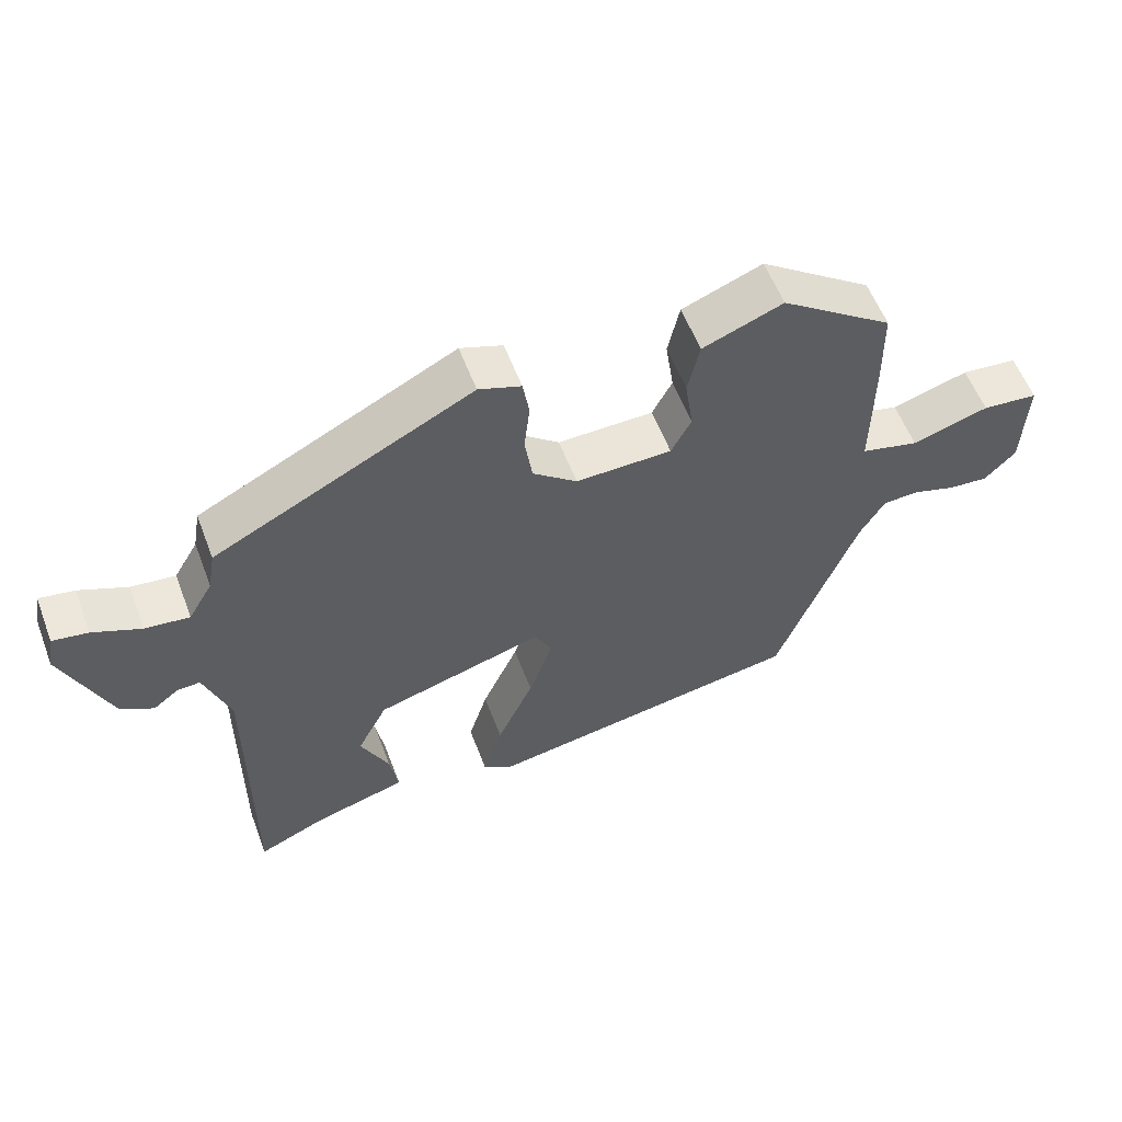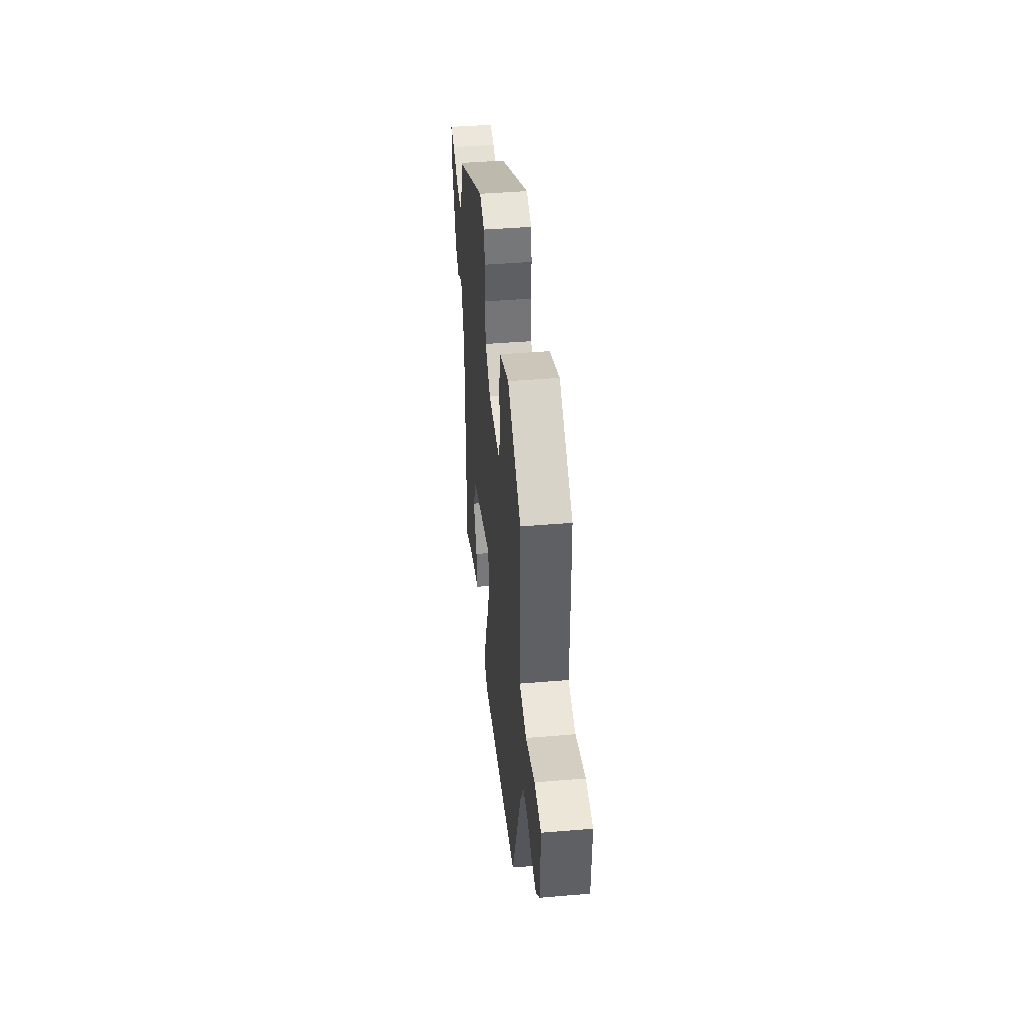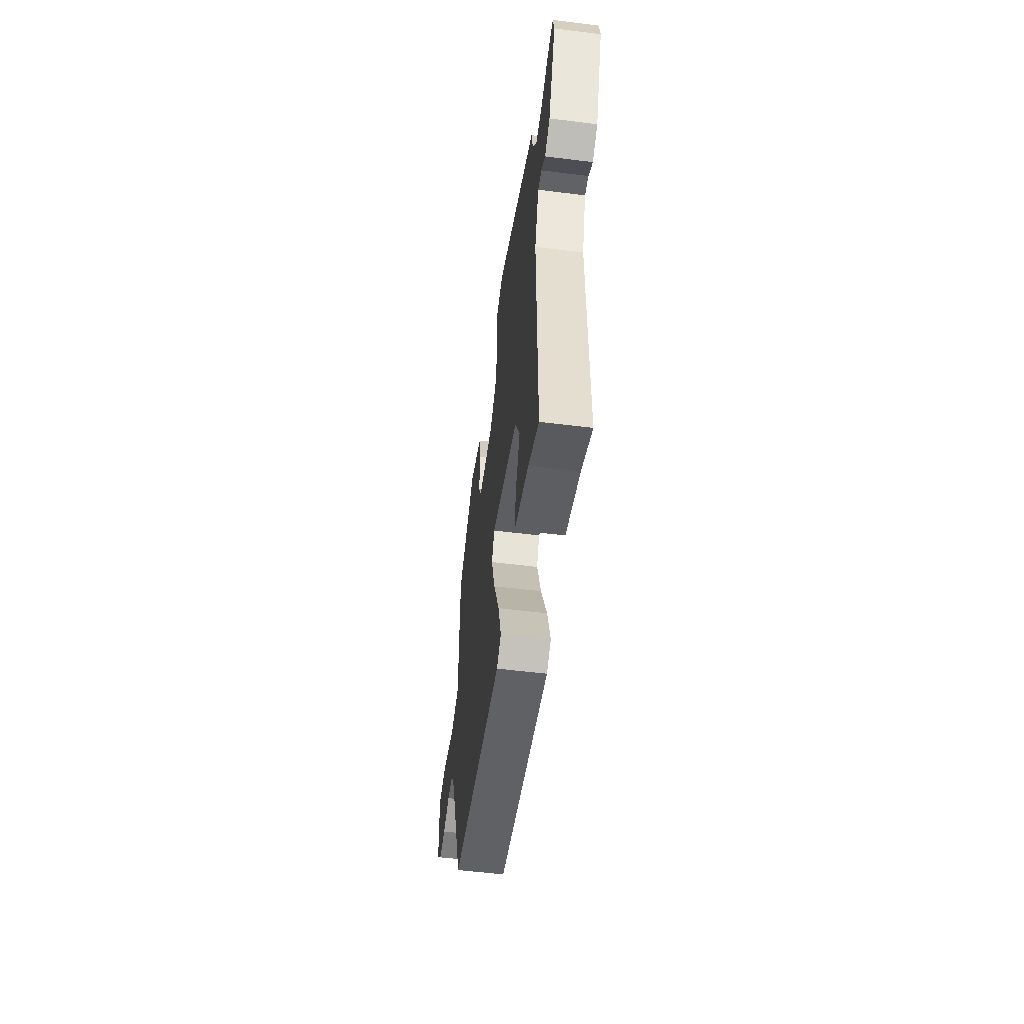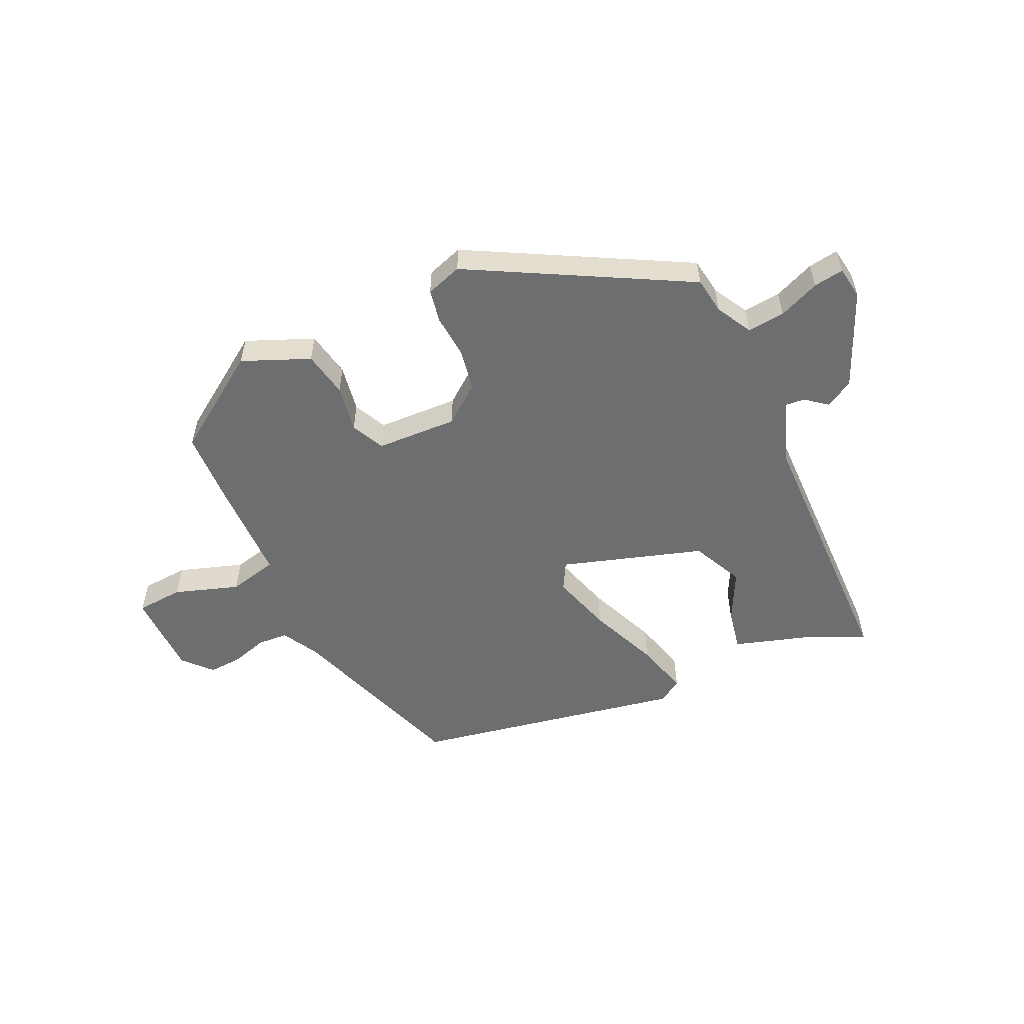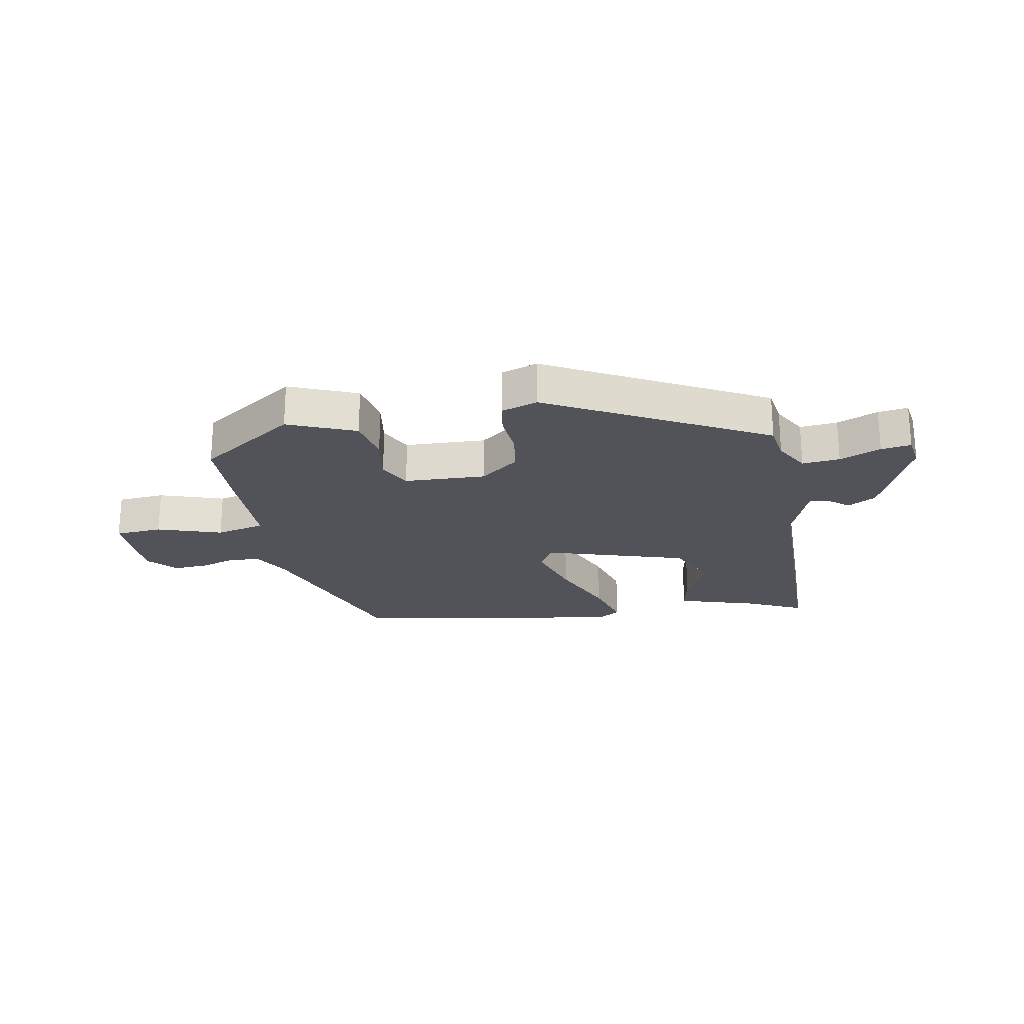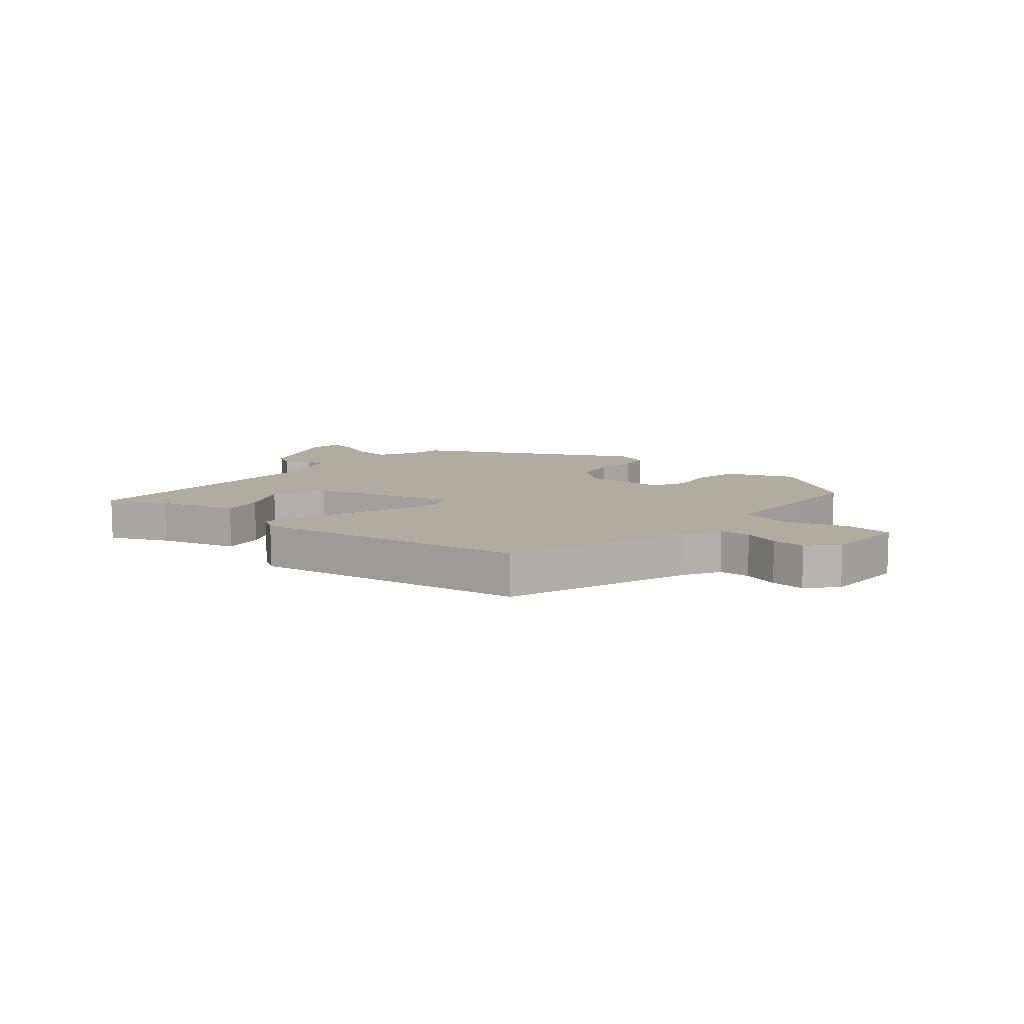
<metadata>
{"format":"obj","ext":"obj","renderer":"f3d","projection":"perspective","resolution":1024,"background":"white","views":[{"elev":57.7,"azim":159.2,"up":"+Z"},{"elev":42.4,"azim":-95.7,"up":"+Z"},{"elev":-54.2,"azim":82.4,"up":"+Z"},{"elev":-54.3,"azim":23.4,"up":"+Y"},{"elev":-22.7,"azim":9.2,"up":"+Y"},{"elev":10.0,"azim":-140.5,"up":"+Y"}]}
</metadata>
<code>
v 0.494 0.07 -0.554
v 0.395 0.07 -0.51
v 0.261 0.07 -0.472
v 0.273 0.07 -0.4
v 0.314 0.07 -0.313
v 0.27 0.07 -0.226
v 0.026 0.07 -0.156
v 0.001 0.07 -0.204
v 0.035 0.07 -0.308
v 0.088 0.07 -0.427
v 0.116 0.07 -0.52
v 0.076 0.07 -0.547
v -0.394 0.07 -0.472
v -0.51 0.07 -0.16
v -0.546 0.07 -0.098
v -0.599 0.07 -0.096
v -0.66 0.07 -0.116
v -0.718 0.07 -0.121
v -0.763 0.07 -0.074
v -0.768 0.07 0.072
v -0.687 0.07 0.08
v -0.576 0.07 0.046
v -0.492 0.07 0.068
v -0.493 0.07 0.244
v -0.491 0.07 0.372
v -0.328 0.07 0.489
v -0.212 0.07 0.444
v -0.195 0.07 0.366
v -0.207 0.07 0.284
v -0.178 0.07 0.228
v -0.039 0.07 0.226
v 0.025 0.07 0.278
v 0.036 0.07 0.351
v 0.028 0.07 0.425
v 0.037 0.07 0.482
v 0.098 0.07 0.504
v 0.47 0.07 0.315
v 0.481 0.07 0.252
v 0.516 0.07 0.192
v 0.58 0.07 0.2
v 0.649 0.07 0.231
v 0.7 0.07 0.24
v 0.71 0.07 0.185
v 0.643 0.07 0.018
v 0.596 0.07 -0.01
v 0.559 0.07 0.018
v 0.526 0.07 0.02
v 0.489 0.07 -0.087
v 0.494 0 -0.554
v 0.395 0 -0.51
v 0.261 0 -0.472
v 0.273 0 -0.4
v 0.314 0 -0.313
v 0.27 0 -0.226
v 0.026 0 -0.156
v 0.001 0 -0.204
v 0.035 0 -0.308
v 0.088 0 -0.427
v 0.116 0 -0.52
v 0.076 0 -0.547
v -0.394 0 -0.472
v -0.51 0 -0.16
v -0.546 0 -0.098
v -0.599 0 -0.096
v -0.66 0 -0.116
v -0.718 0 -0.121
v -0.763 0 -0.074
v -0.768 0 0.072
v -0.687 0 0.08
v -0.576 0 0.046
v -0.492 0 0.068
v -0.493 0 0.244
v -0.491 0 0.372
v -0.328 0 0.489
v -0.212 0 0.444
v -0.195 0 0.366
v -0.207 0 0.284
v -0.178 0 0.228
v -0.039 0 0.226
v 0.025 0 0.278
v 0.036 0 0.351
v 0.028 0 0.425
v 0.037 0 0.482
v 0.098 0 0.504
v 0.47 0 0.315
v 0.481 0 0.252
v 0.516 0 0.192
v 0.58 0 0.2
v 0.649 0 0.231
v 0.7 0 0.24
v 0.71 0 0.185
v 0.643 0 0.018
v 0.596 0 -0.01
v 0.559 0 0.018
v 0.526 0 0.02
v 0.489 0 -0.087
f 43 44 45 46
f 43 46 47
f 40 41 42 43
f 39 40 43 47
f 38 39 47 48
f 33 34 35 36
f 32 33 36 37
f 31 32 37 38
f 26 27 28 29
f 26 29 30
f 23 24 25 26
f 23 26 30
f 19 20 21 22
f 19 22 23
f 16 17 18 19
f 15 16 19 23
f 14 15 23 30
f 9 10 11 12
f 8 9 12 13
f 7 8 13 14
f 2 3 4 5
f 48 1 2 5
f 48 5 6
f 31 38 48 6
f 7 14 30 31
f 6 7 31
f 94 93 92 91
f 95 94 91
f 91 90 89 88
f 95 91 88 87
f 96 95 87 86
f 84 83 82 81
f 85 84 81 80
f 86 85 80 79
f 77 76 75 74
f 78 77 74
f 74 73 72 71
f 78 74 71
f 70 69 68 67
f 71 70 67
f 67 66 65 64
f 71 67 64 63
f 78 71 63 62
f 60 59 58 57
f 61 60 57 56
f 62 61 56 55
f 53 52 51 50
f 53 50 49 96
f 54 53 96
f 54 96 86 79
f 79 78 62 55
f 79 55 54
f 1 49 50 2
f 2 50 51 3
f 3 51 52 4
f 4 52 53 5
f 5 53 54 6
f 6 54 55 7
f 7 55 56 8
f 8 56 57 9
f 9 57 58 10
f 10 58 59 11
f 11 59 60 12
f 12 60 61 13
f 13 61 62 14
f 14 62 63 15
f 15 63 64 16
f 16 64 65 17
f 17 65 66 18
f 18 66 67 19
f 19 67 68 20
f 20 68 69 21
f 21 69 70 22
f 22 70 71 23
f 23 71 72 24
f 24 72 73 25
f 25 73 74 26
f 26 74 75 27
f 27 75 76 28
f 28 76 77 29
f 29 77 78 30
f 30 78 79 31
f 31 79 80 32
f 32 80 81 33
f 33 81 82 34
f 34 82 83 35
f 35 83 84 36
f 36 84 85 37
f 37 85 86 38
f 38 86 87 39
f 39 87 88 40
f 40 88 89 41
f 41 89 90 42
f 42 90 91 43
f 43 91 92 44
f 44 92 93 45
f 45 93 94 46
f 46 94 95 47
f 47 95 96 48
f 48 96 49 1

</code>
